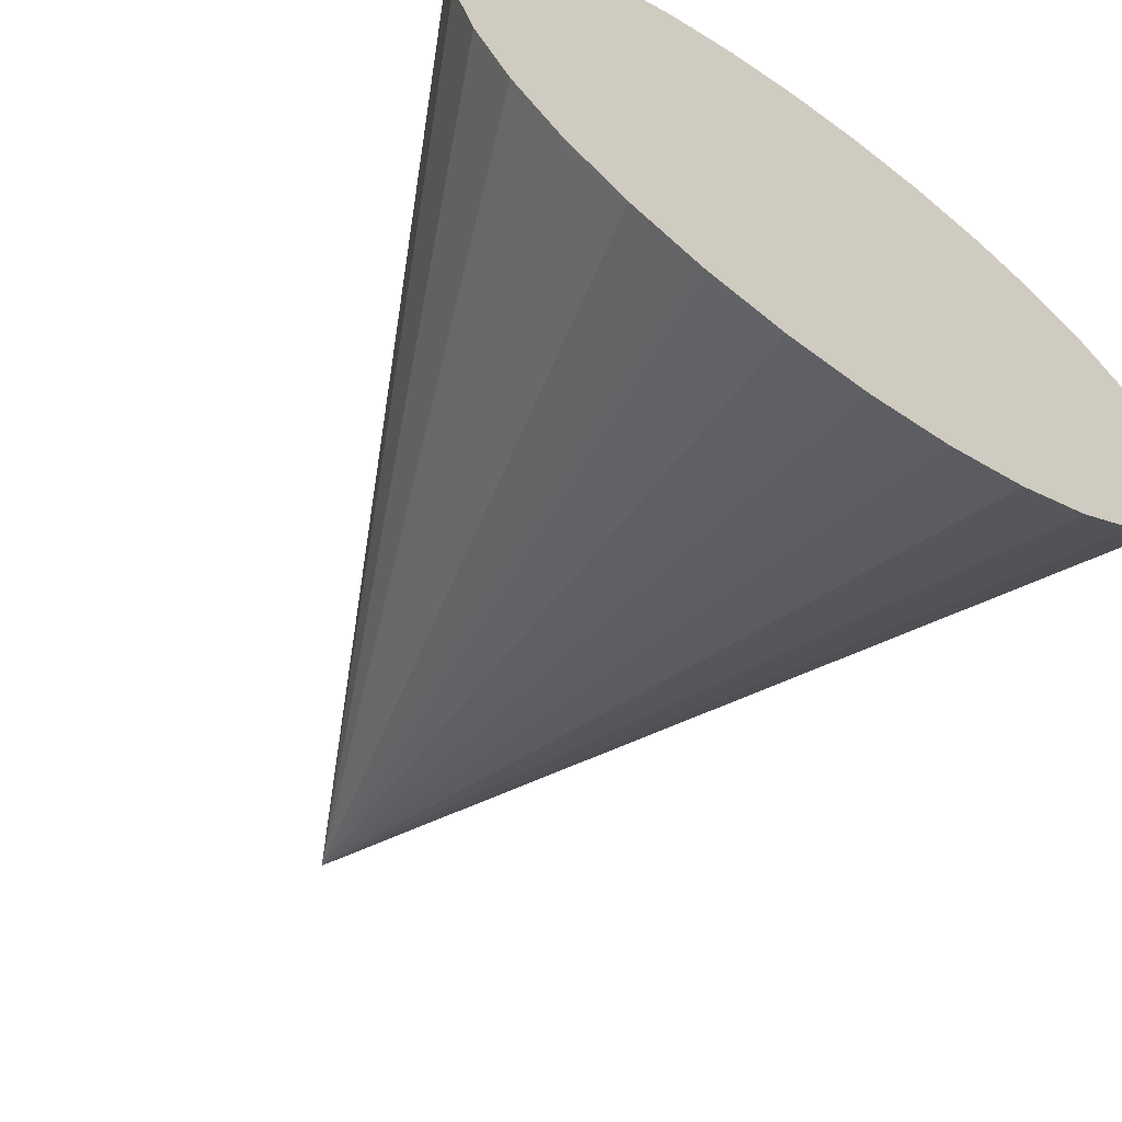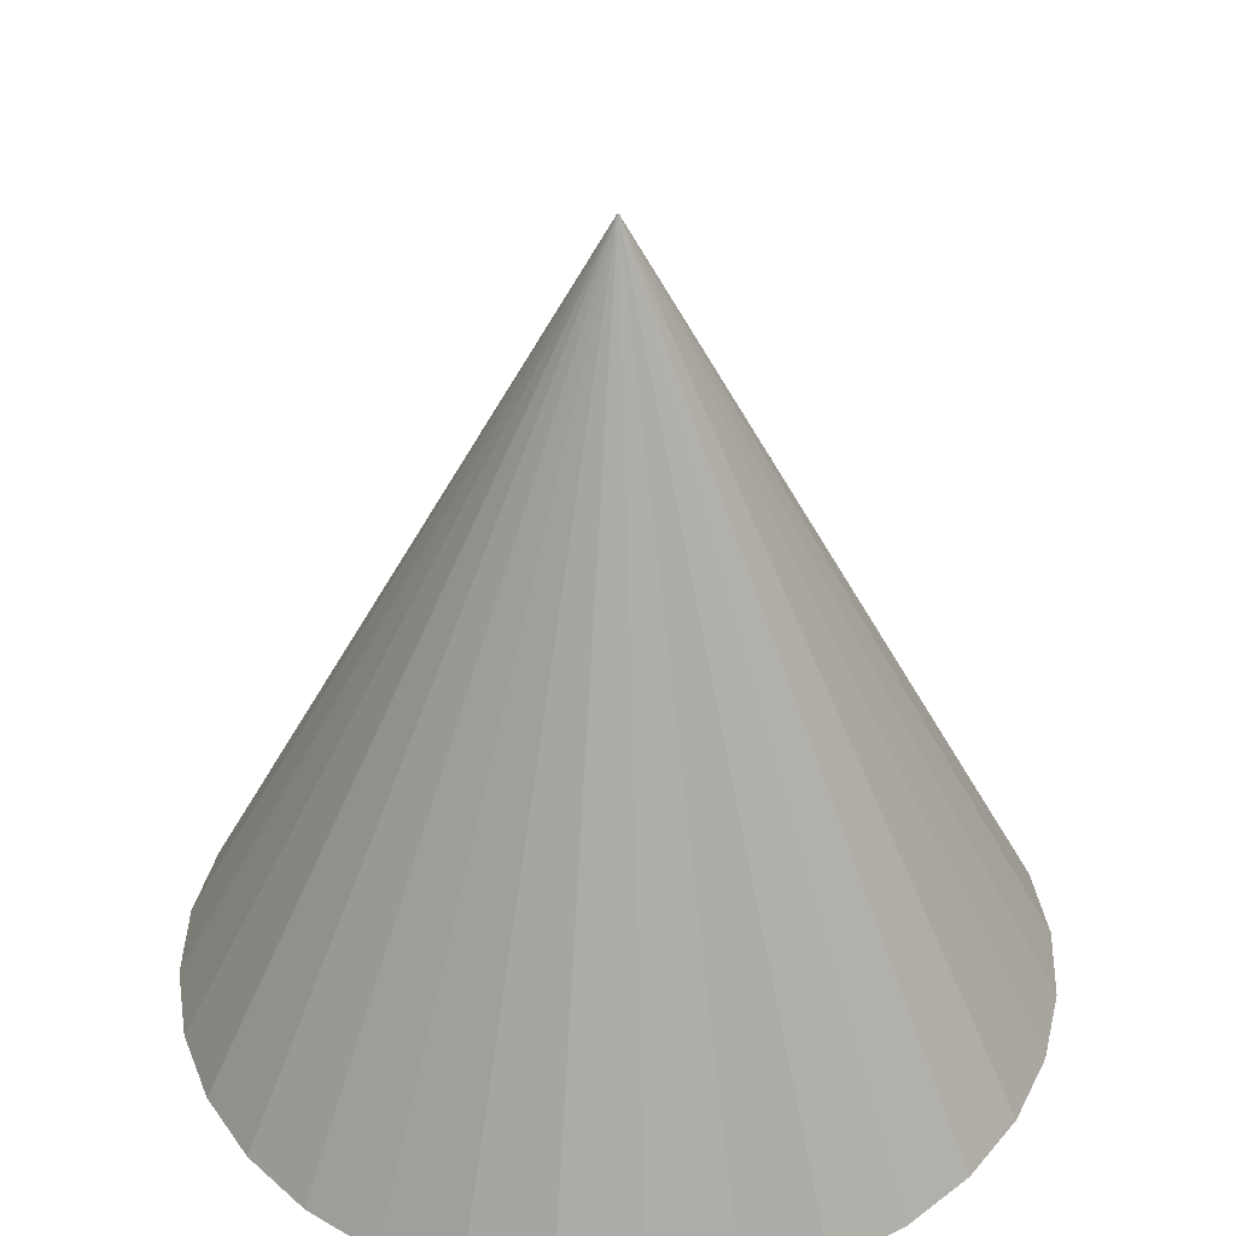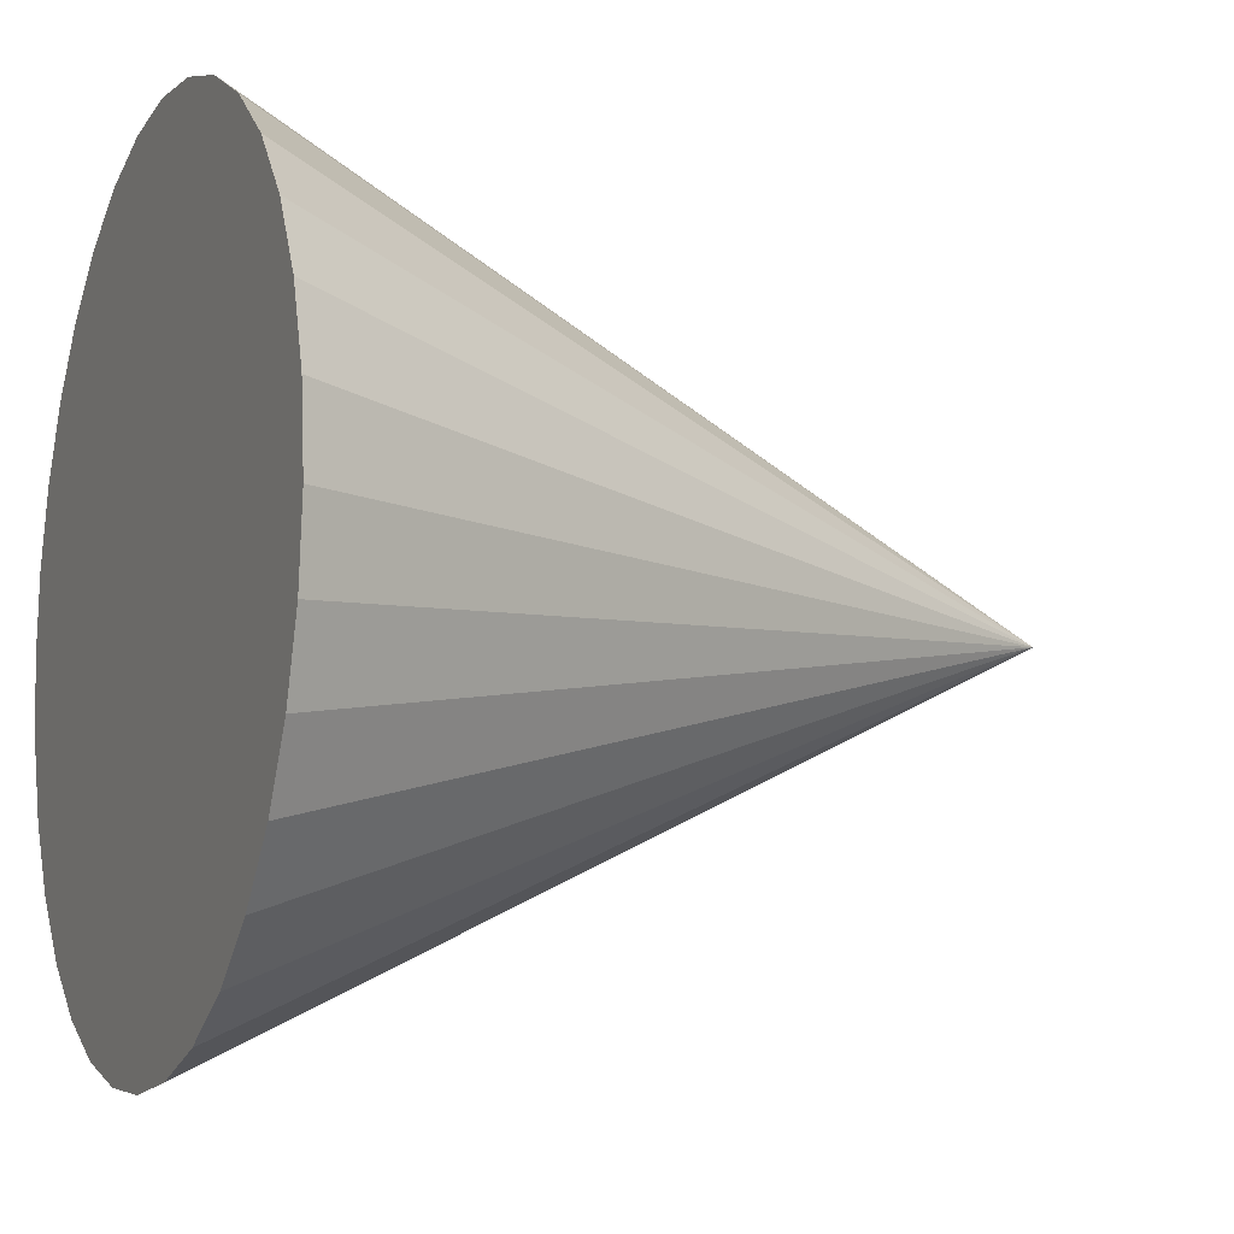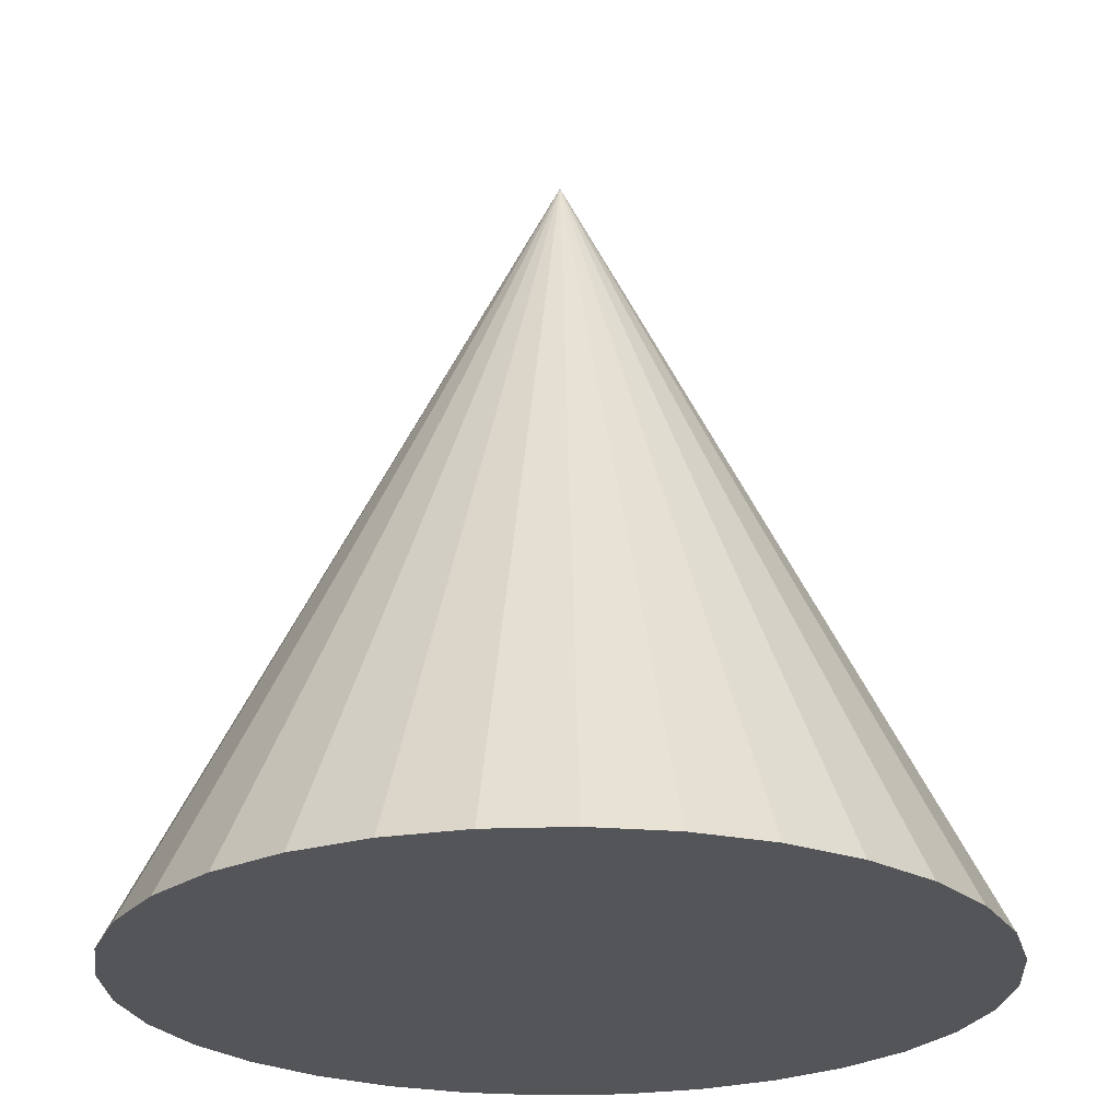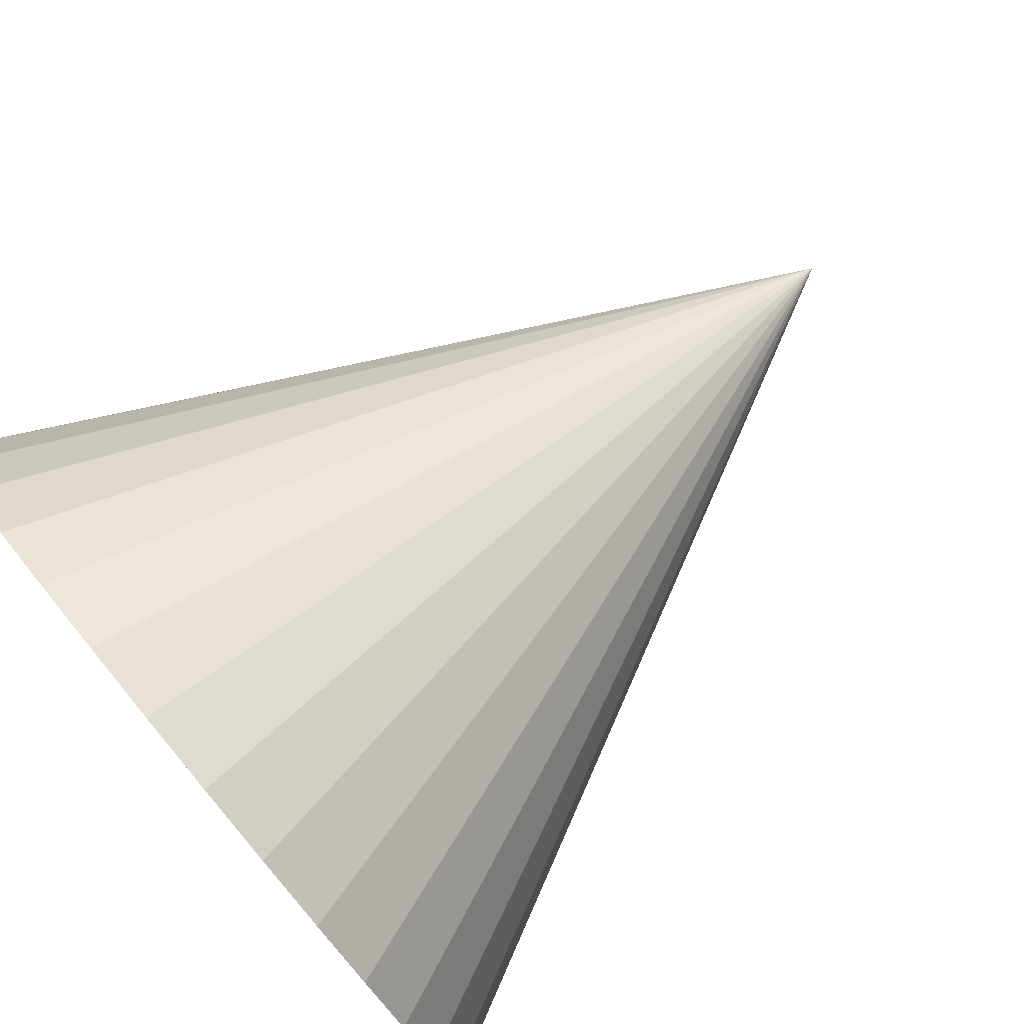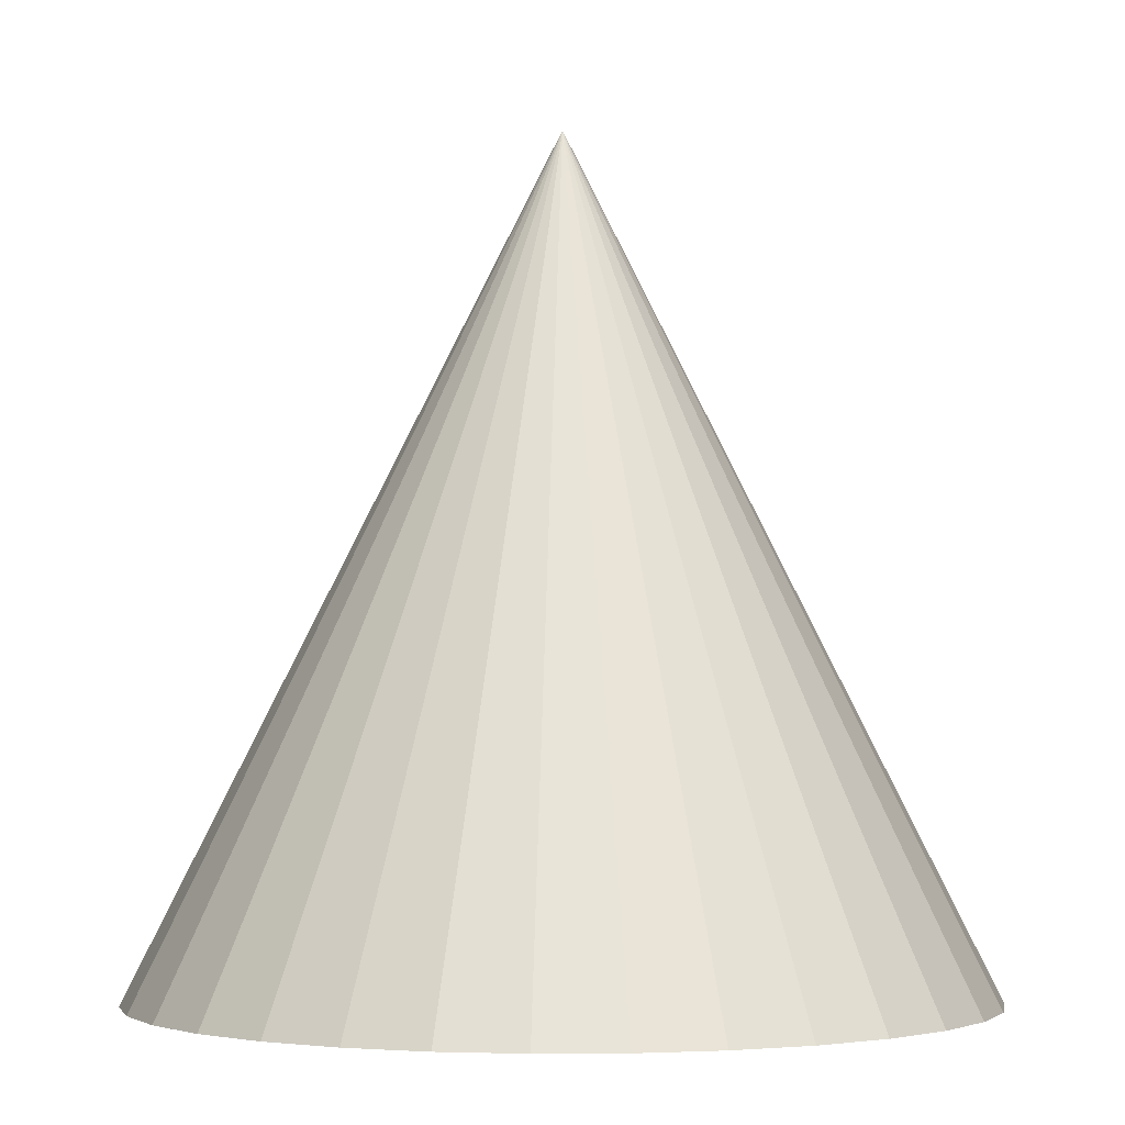
<metadata>
{"format":"obj","ext":"obj","renderer":"f3d","projection":"perspective","resolution":1024,"background":"white","views":[{"elev":-64.8,"azim":-35.4,"up":"+Z"},{"elev":40.0,"azim":142.7,"up":"+Y"},{"elev":-9.9,"azim":67.0,"up":"+Z"},{"elev":-24.6,"azim":65.3,"up":"+Y"},{"elev":78.9,"azim":50.4,"up":"+Z"},{"elev":-2.7,"azim":127.3,"up":"+Y"}]}
</metadata>
<code>
o 円錐
v 0 -0.5 2
v -0.3902 -0.5 1.962
v -0.7654 -0.5 1.848
v -1.111 -0.5 1.663
v -1.414 -0.5 1.414
v -1.663 -0.5 1.111
v -1.848 -0.5 0.7654
v -1.962 -0.5 0.3902
v -2 -0.5 0
v -1.962 -0.5 -0.3902
v -1.848 -0.5 -0.7654
v -1.663 -0.5 -1.111
v -1.414 -0.5 -1.414
v -1.111 -0.5 -1.663
v -0.7654 -0.5 -1.848
v -0.3902 -0.5 -1.962
v 0 -0.5 -2
v 0.3902 -0.5 -1.962
v 0.7654 -0.5 -1.848
v 1.111 -0.5 -1.663
v 1.414 -0.5 -1.414
v 1.663 -0.5 -1.111
v 1.848 -0.5 -0.7654
v 1.962 -0.5 -0.3902
v 2 -0.5 0
v 1.962 -0.5 0.3902
v 1.848 -0.5 0.7654
v 1.663 -0.5 1.111
v 1.414 -0.5 1.414
v 1.111 -0.5 1.663
v 0.7654 -0.5 1.848
v 0.3902 -0.5 1.962
v 0 3.5 0
f 1 33 2
f 2 33 3
f 3 33 4
f 4 33 5
f 5 33 6
f 6 33 7
f 7 33 8
f 8 33 9
f 9 33 10
f 10 33 11
f 11 33 12
f 12 33 13
f 13 33 14
f 14 33 15
f 15 33 16
f 16 33 17
f 17 33 18
f 18 33 19
f 19 33 20
f 20 33 21
f 21 33 22
f 22 33 23
f 23 33 24
f 24 33 25
f 25 33 26
f 26 33 27
f 27 33 28
f 28 33 29
f 29 33 30
f 30 33 31
f 16 24 32
f 31 33 32
f 32 33 1
f 32 1 2
f 2 3 4
f 4 5 6
f 6 7 8
f 8 9 10
f 10 11 12
f 12 13 14
f 14 15 16
f 16 17 18
f 18 19 20
f 20 21 22
f 22 23 24
f 24 25 26
f 26 27 28
f 28 29 30
f 30 31 32
f 32 2 8
f 2 4 8
f 4 6 8
f 8 10 16
f 10 12 16
f 12 14 16
f 16 18 24
f 18 20 24
f 20 22 24
f 24 26 32
f 26 28 32
f 28 30 32
f 32 8 16

</code>
